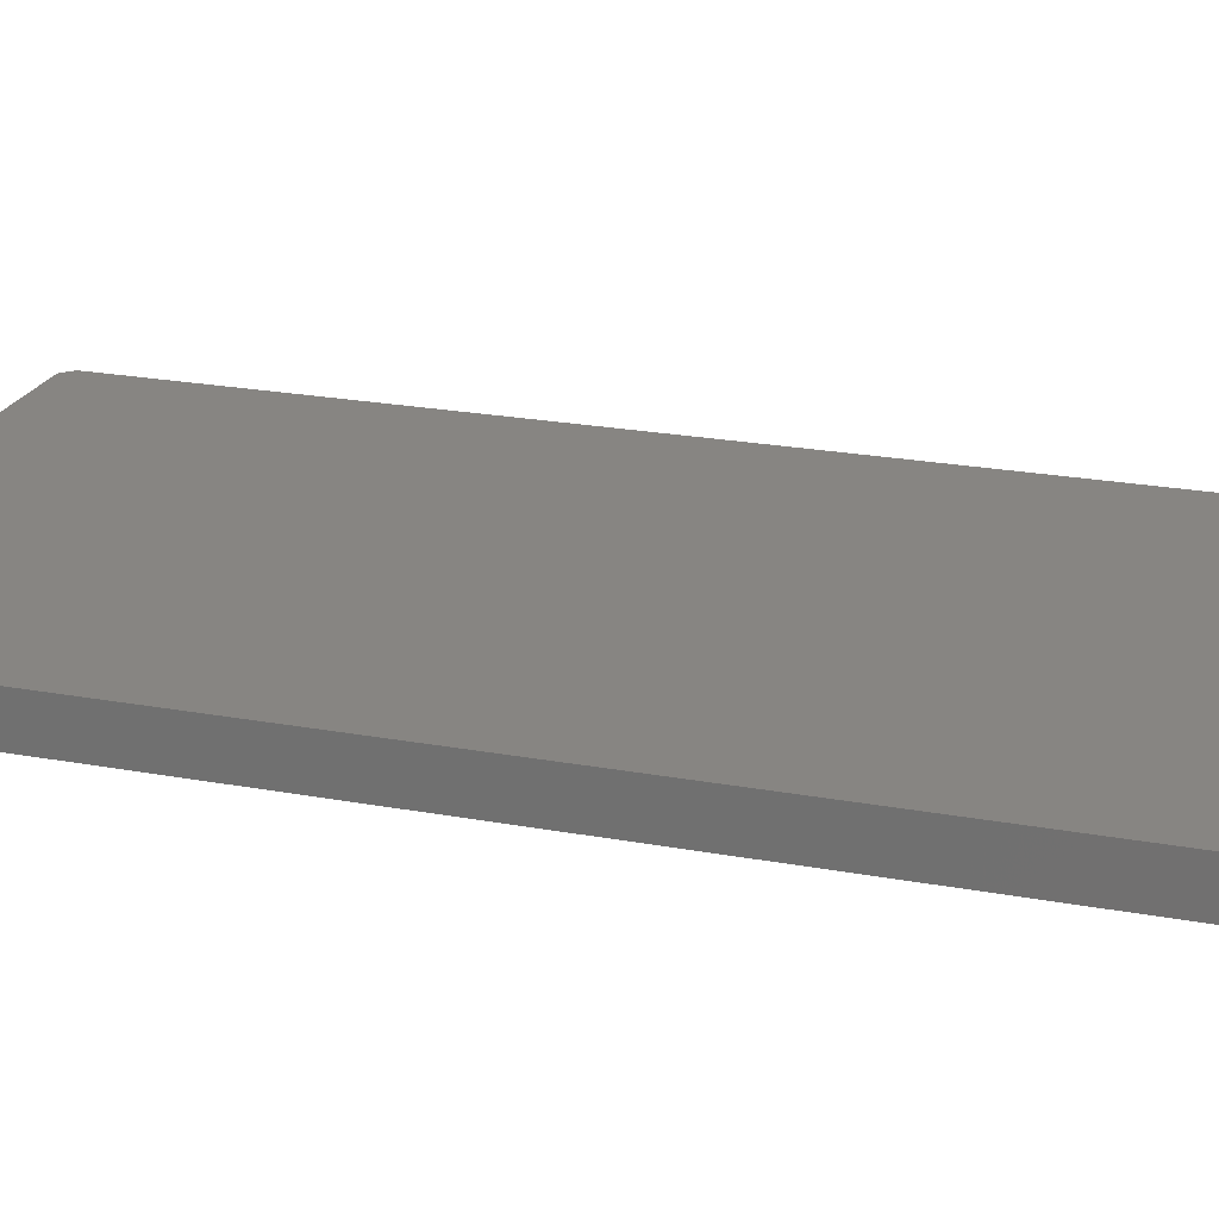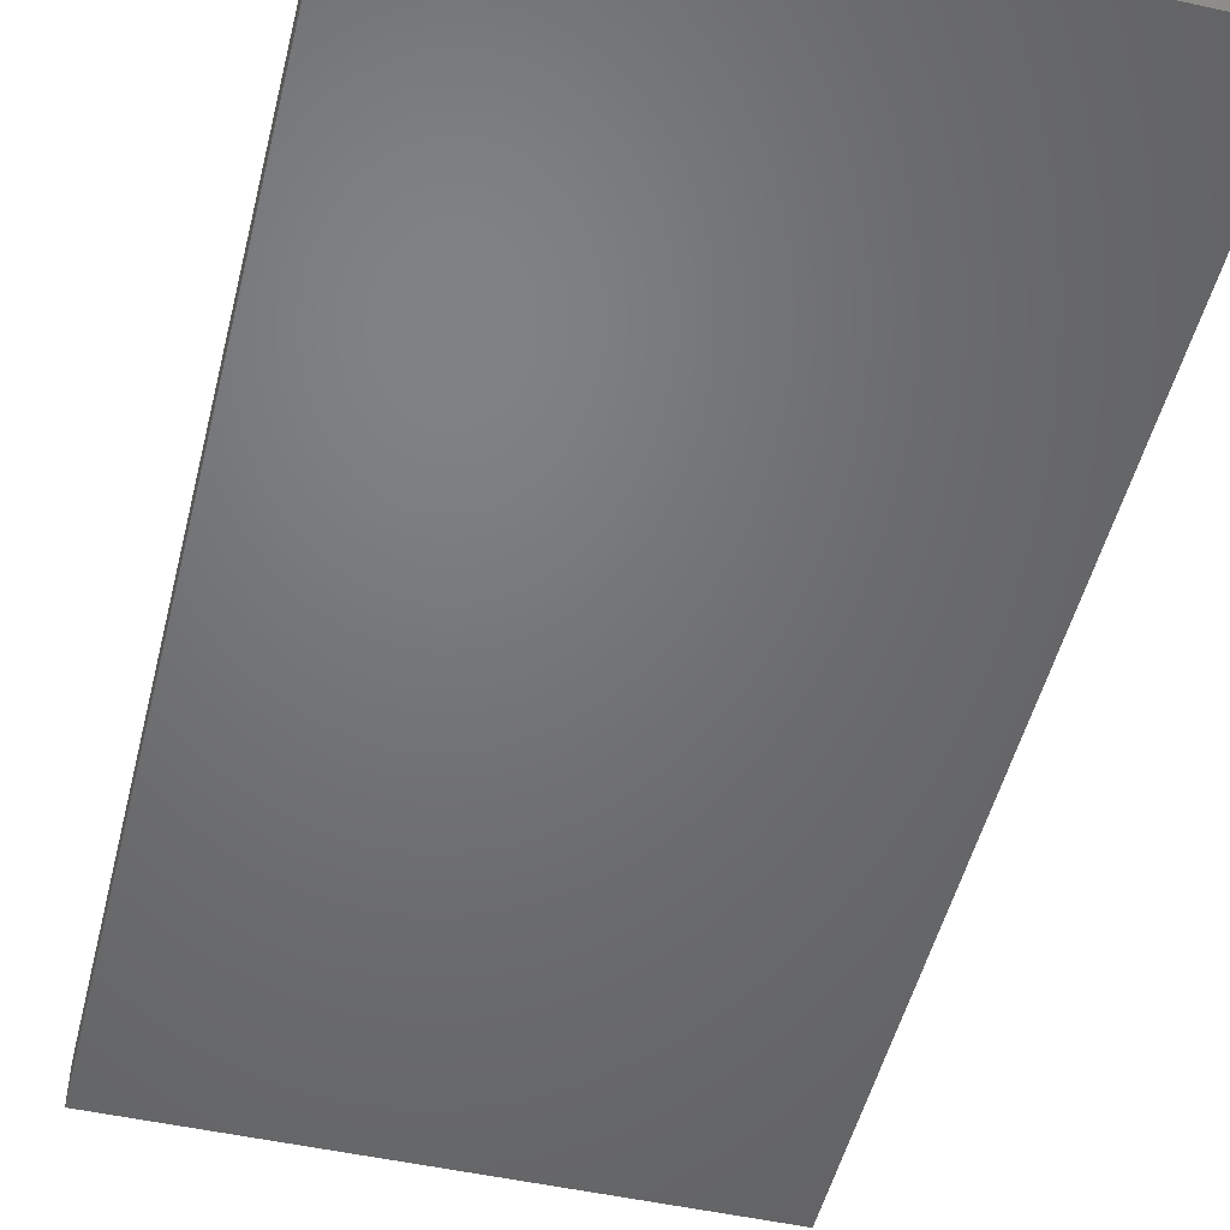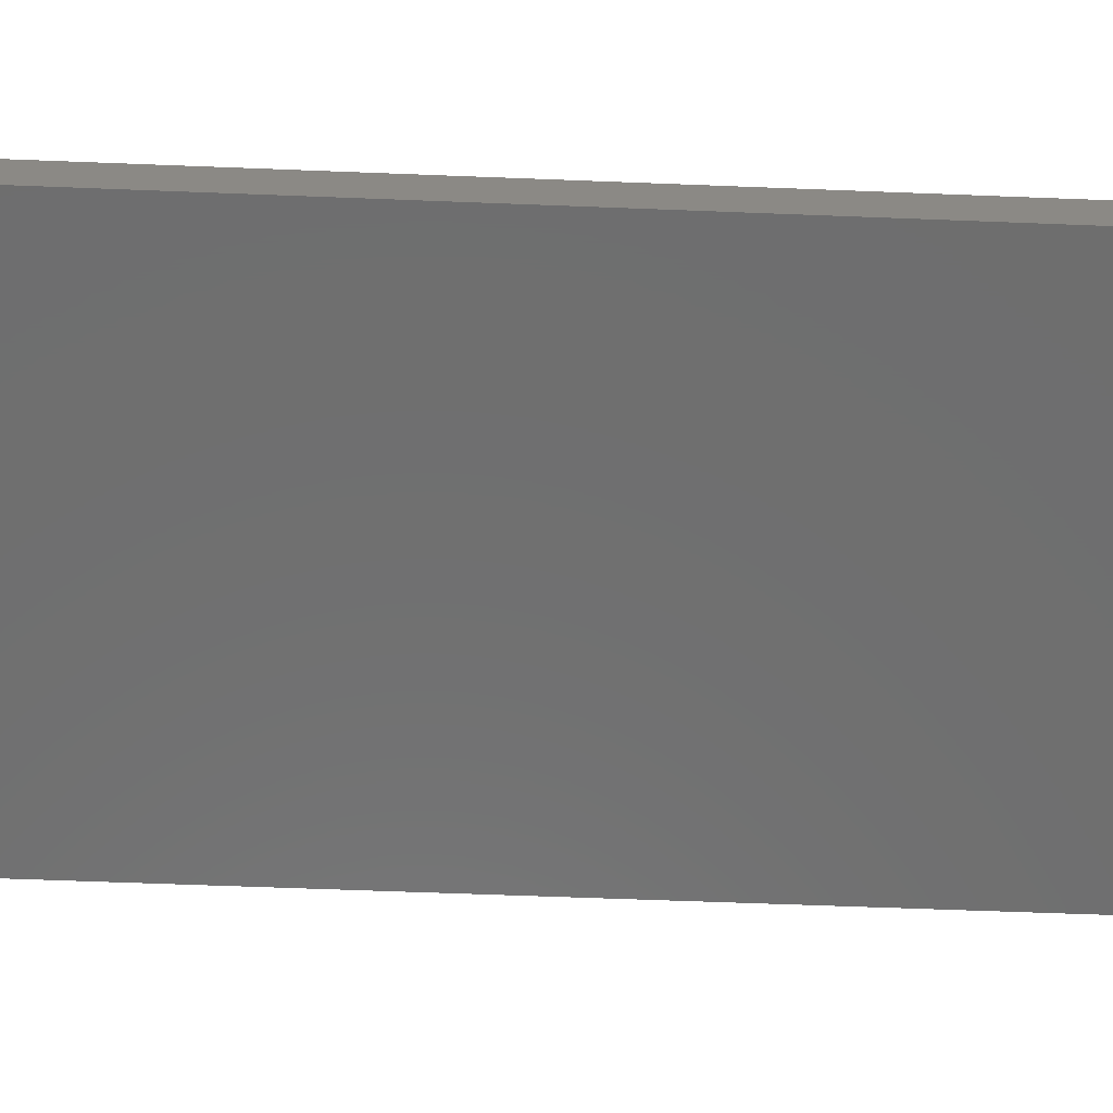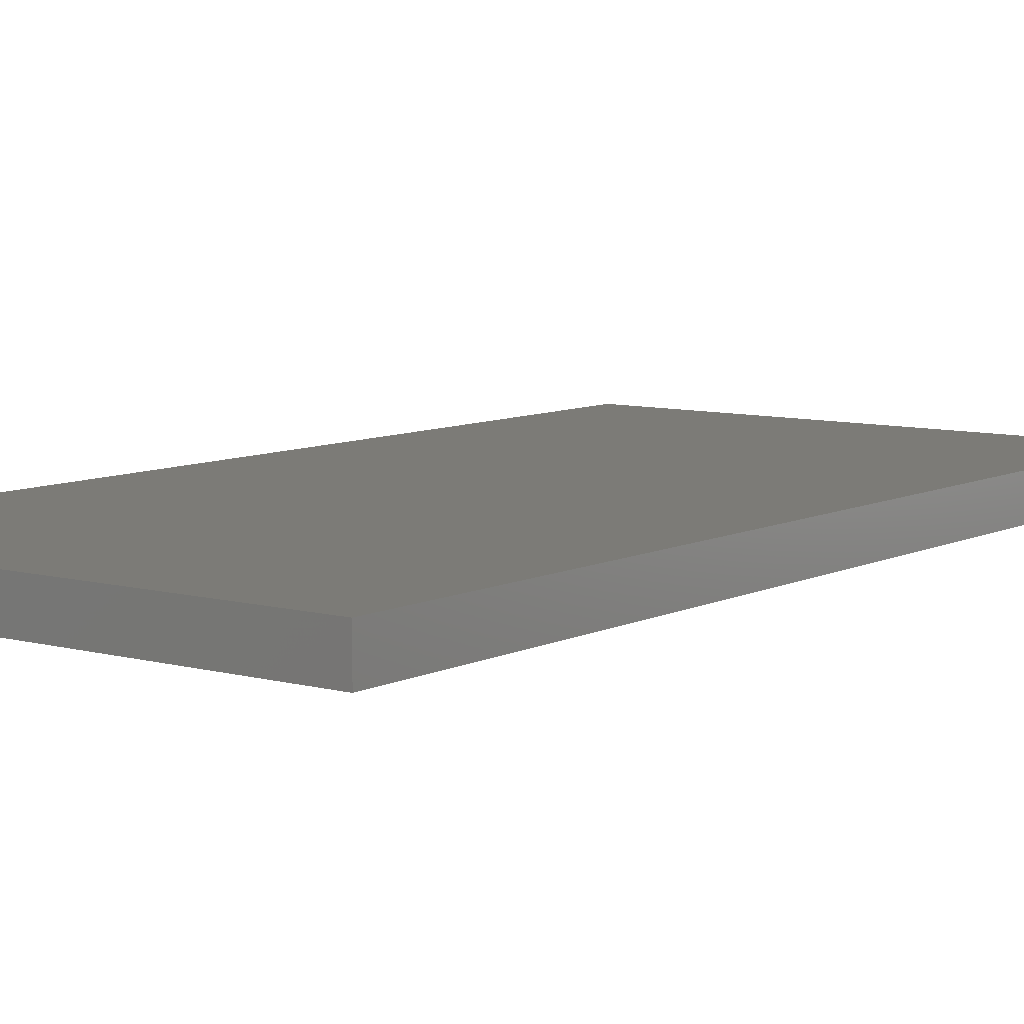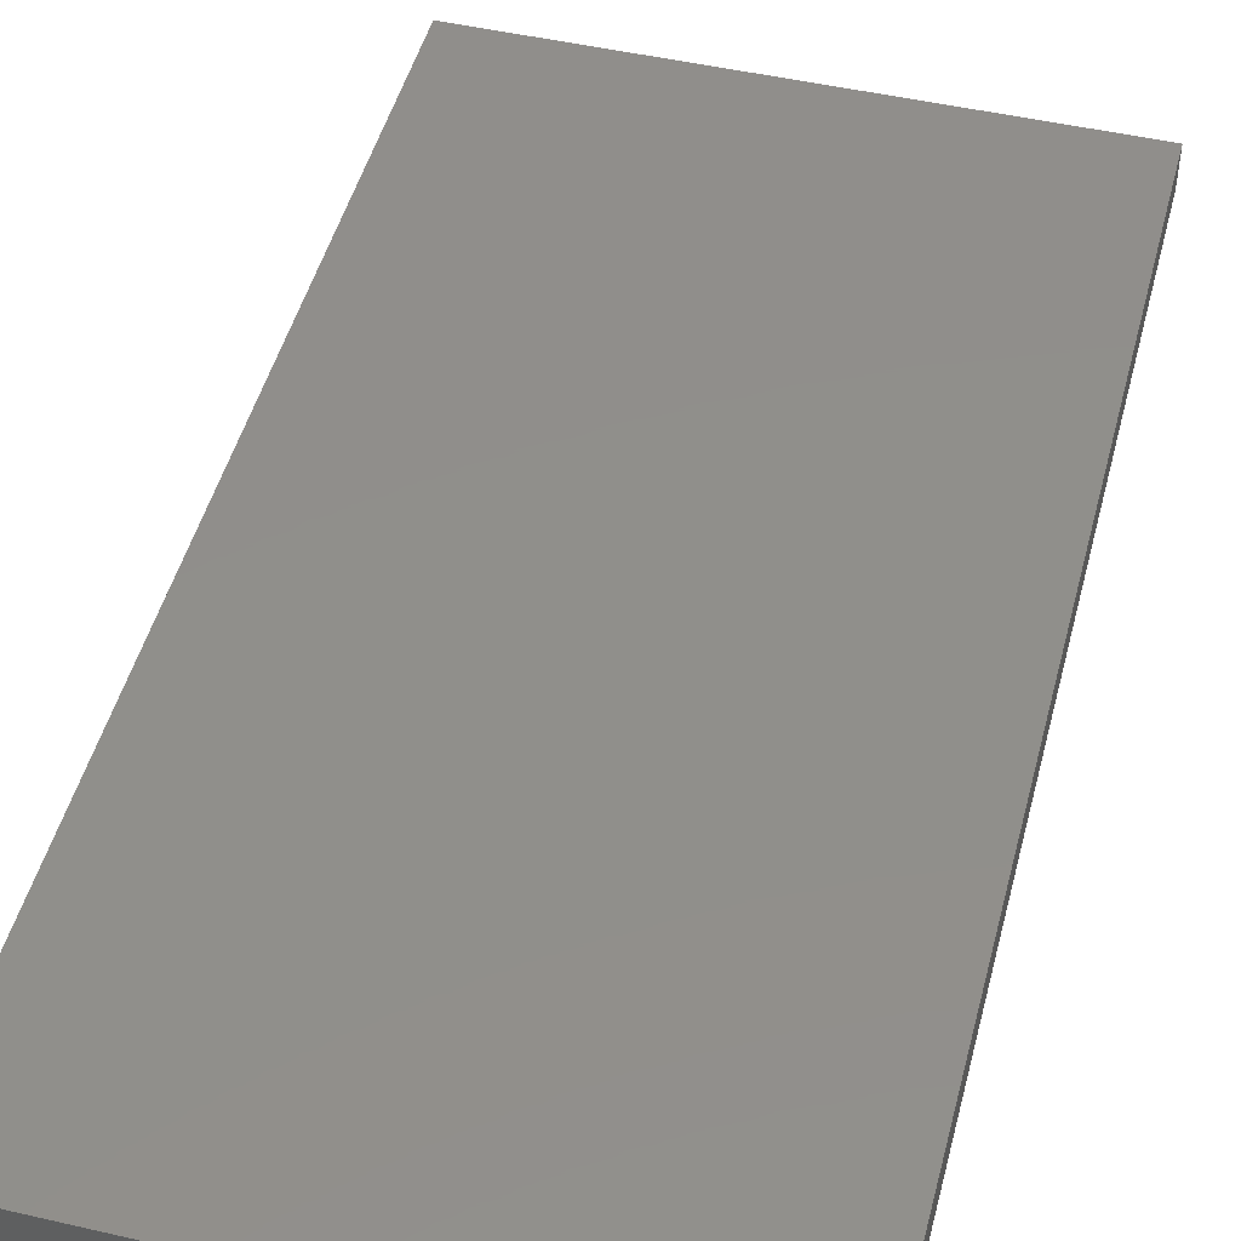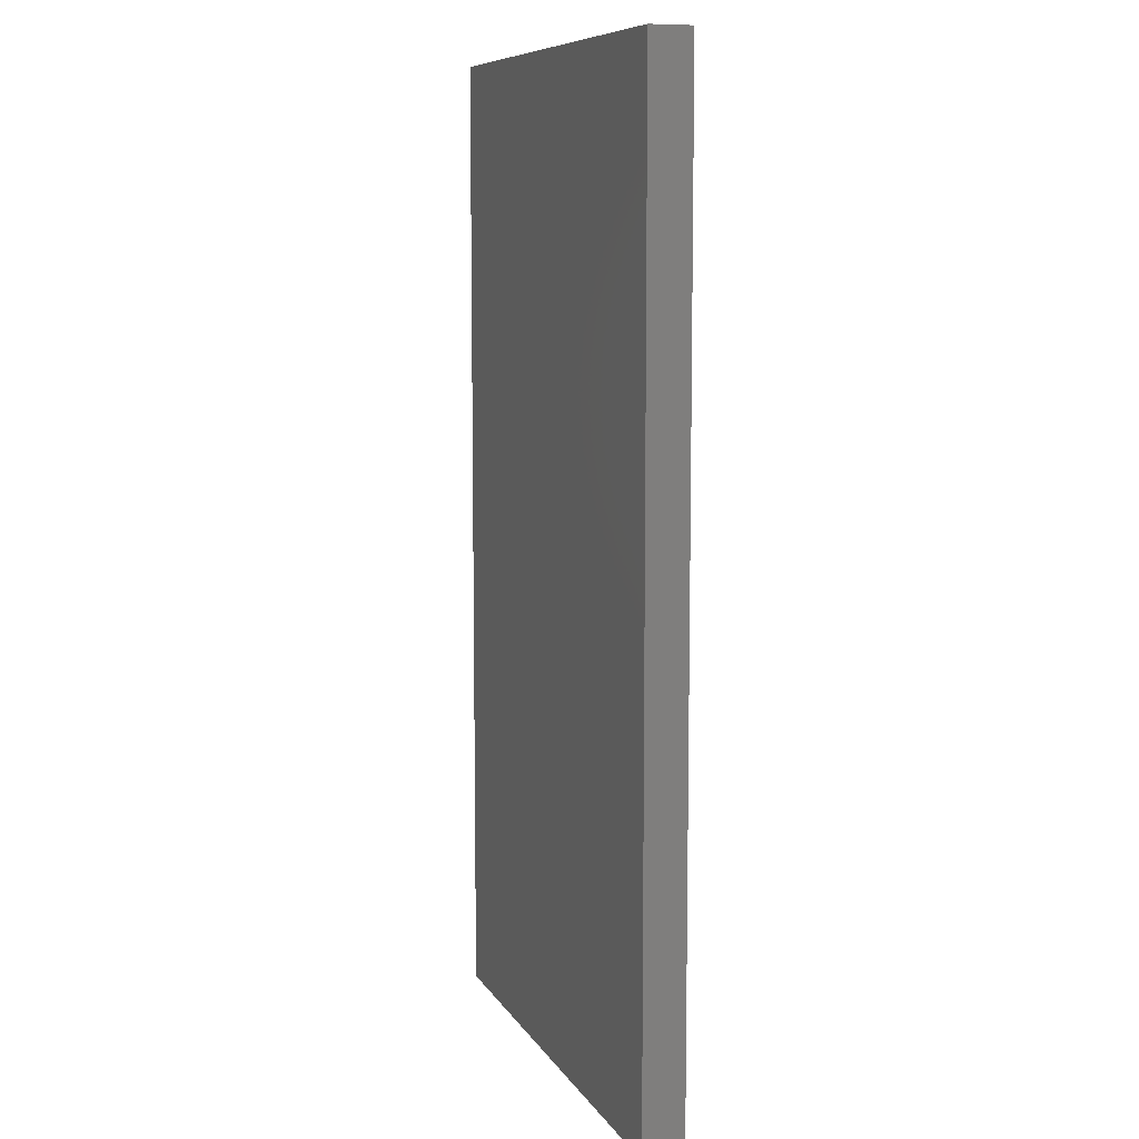
<metadata>
{"format":"stl","ext":"stl","renderer":"f3d","projection":"perspective","resolution":1024,"background":"white","views":[{"elev":22.3,"azim":-72.1,"up":"+Y"},{"elev":-49.9,"azim":166.3,"up":"+Y"},{"elev":-60.7,"azim":87.7,"up":"+Y"},{"elev":8.1,"azim":-143.1,"up":"+Y"},{"elev":48.0,"azim":-165.5,"up":"+Y"},{"elev":8.7,"azim":71.3,"up":"+Z"}]}
</metadata>
<code>
# stl→obj: 10 verts, 16 faces
v 0.3984 -0.01562 0.007812
v 0.3984 0.01595 0.007812
v 0.3984 -0.01562 0.75
v 0.3984 0.01595 0.75
v 0 -0.01562 0.75
v 0 -0.01562 0
v 0.3906 -0.01562 0
v 0 0.01595 0.75
v 0 0.01595 -1.934e-18
v 0.3906 0.01595 -1.934e-18
f 1 2 3
f 3 2 4
f 3 5 1
f 1 5 6
f 1 6 7
f 8 4 9
f 9 4 2
f 9 2 10
f 6 9 7
f 7 9 10
f 1 7 2
f 2 7 10
f 6 5 9
f 9 5 8
f 8 5 4
f 4 5 3

</code>
